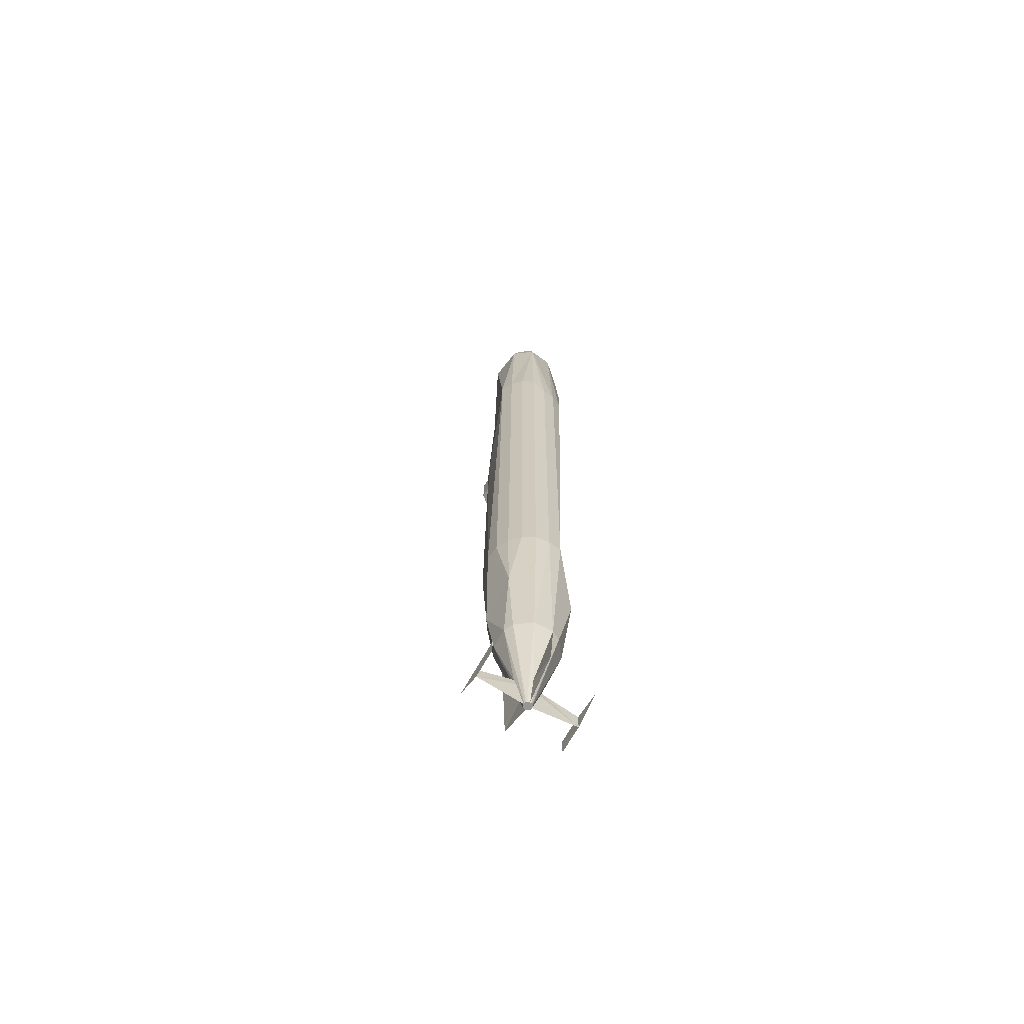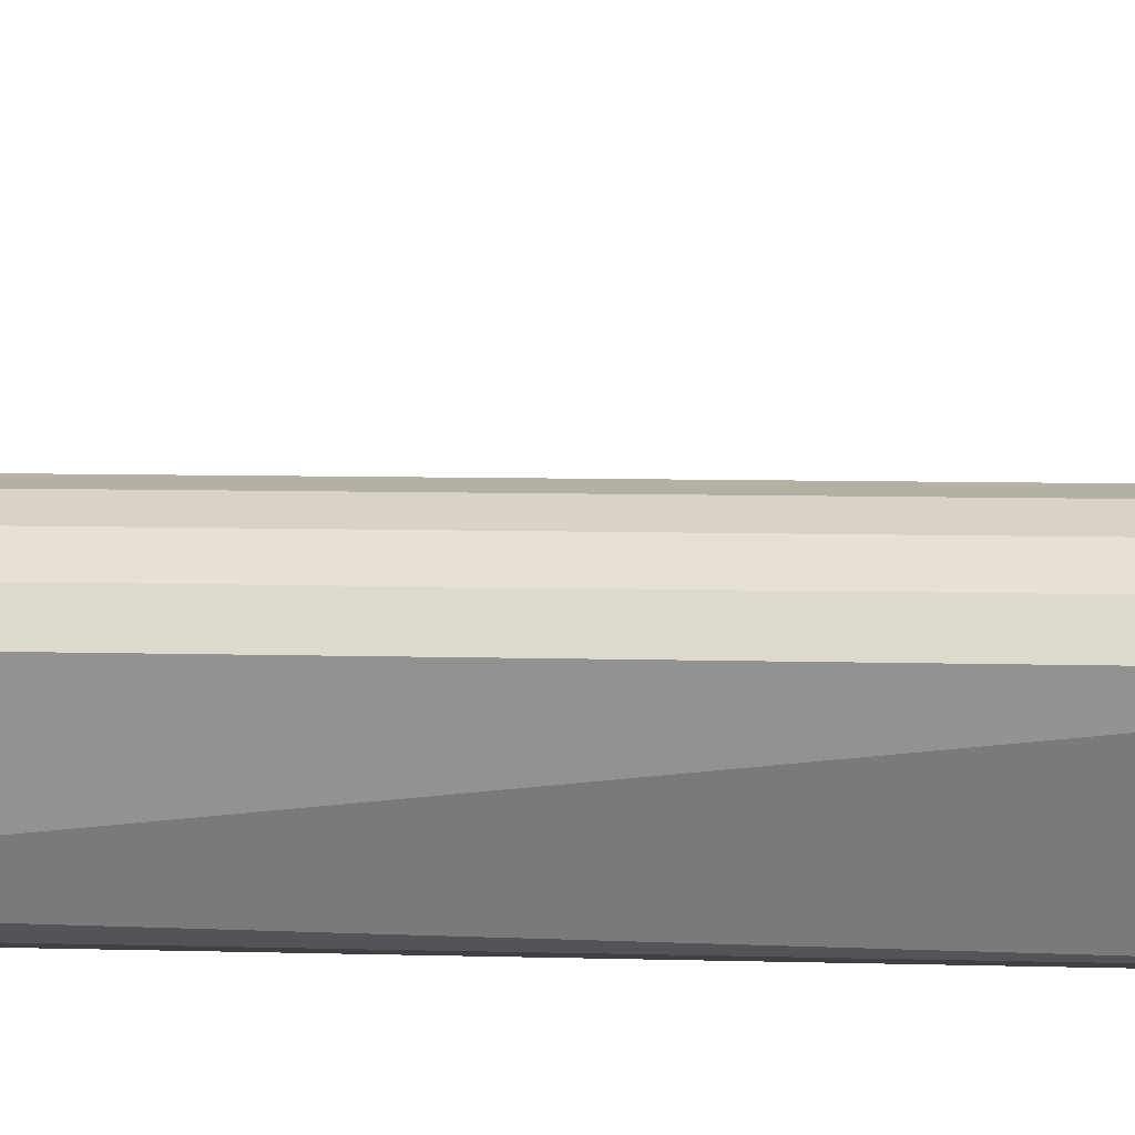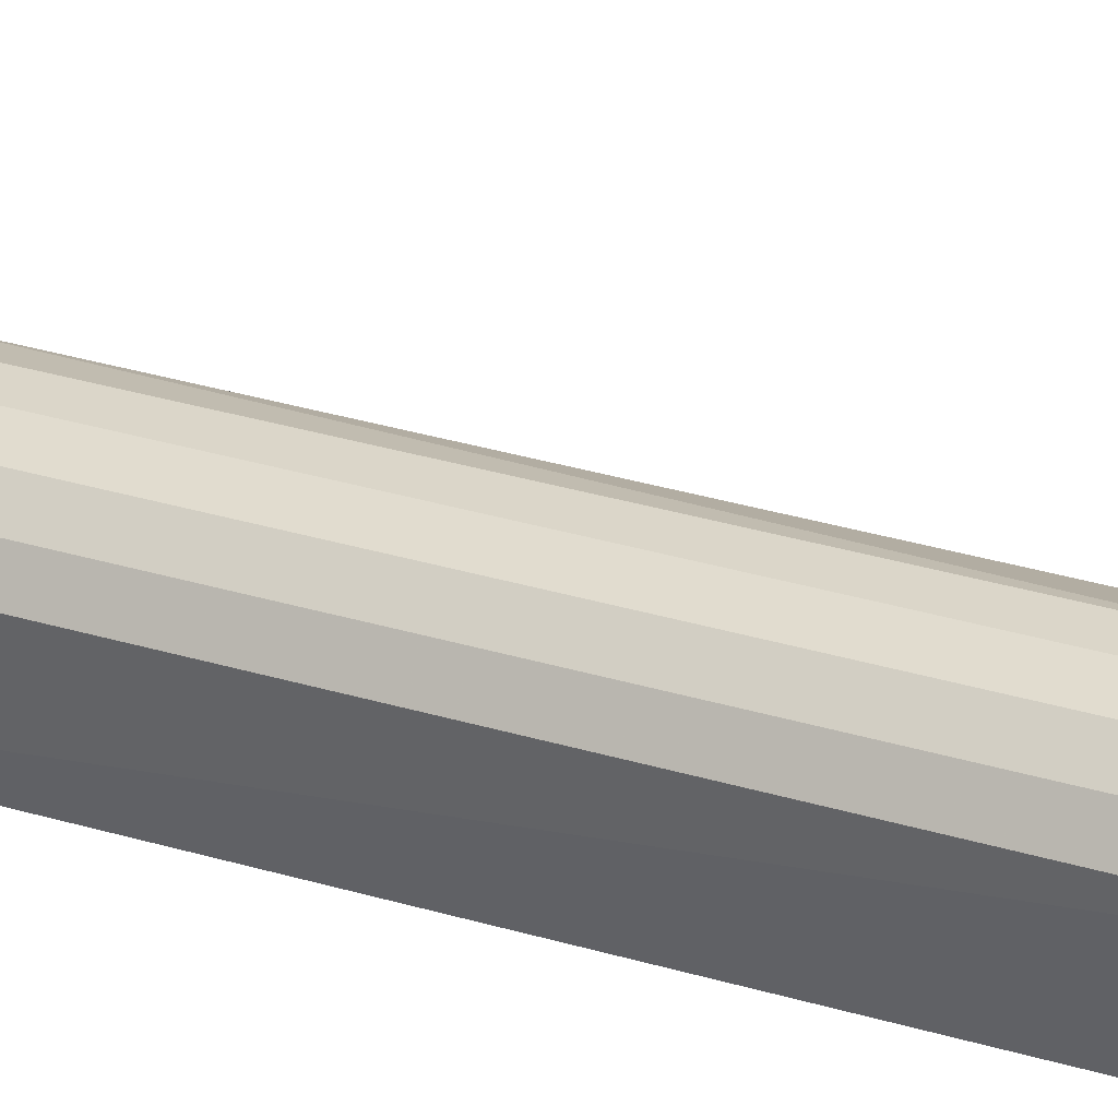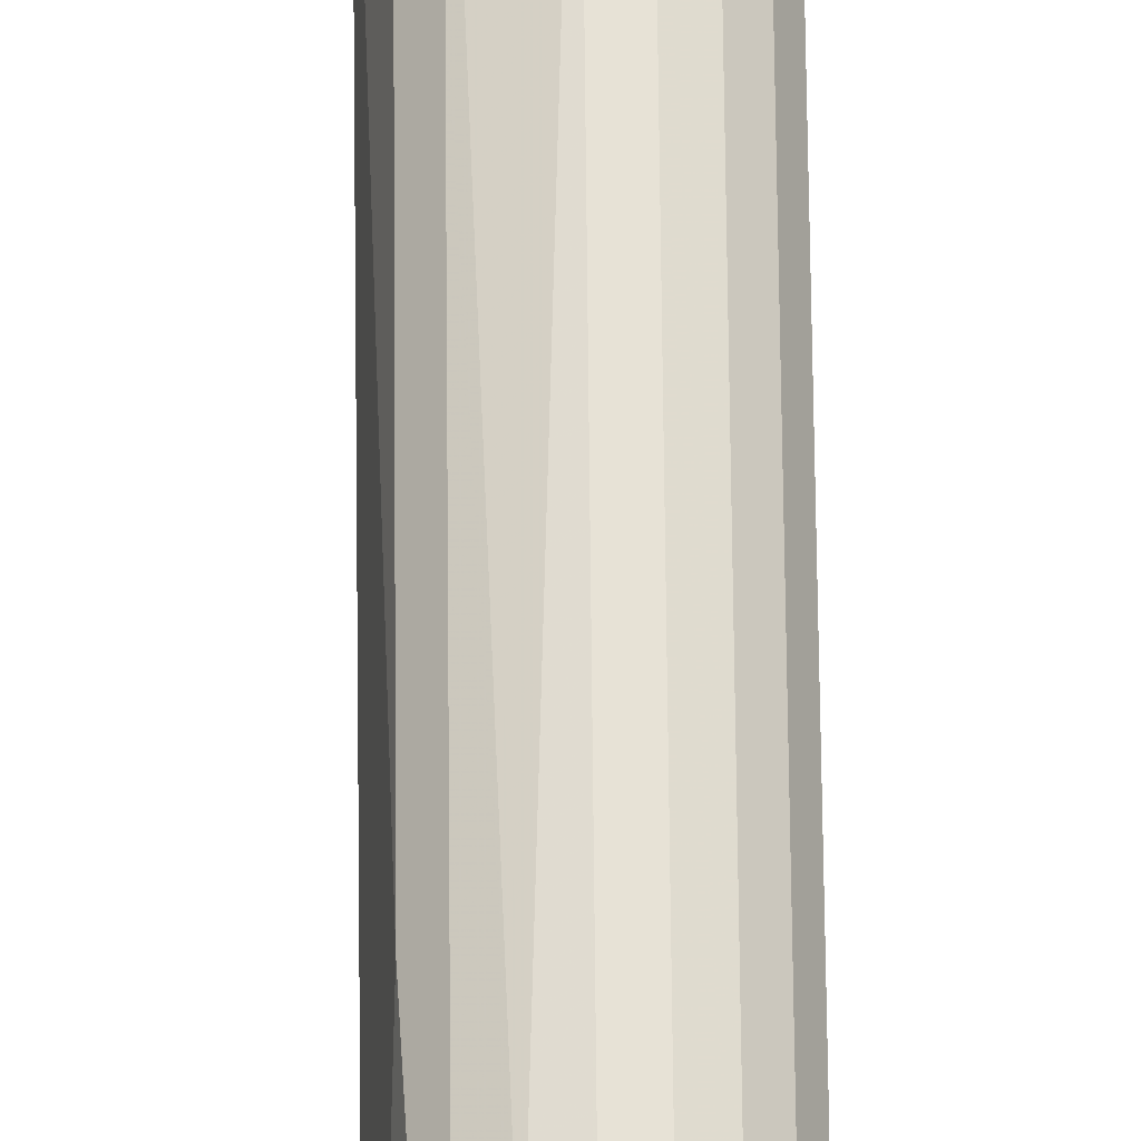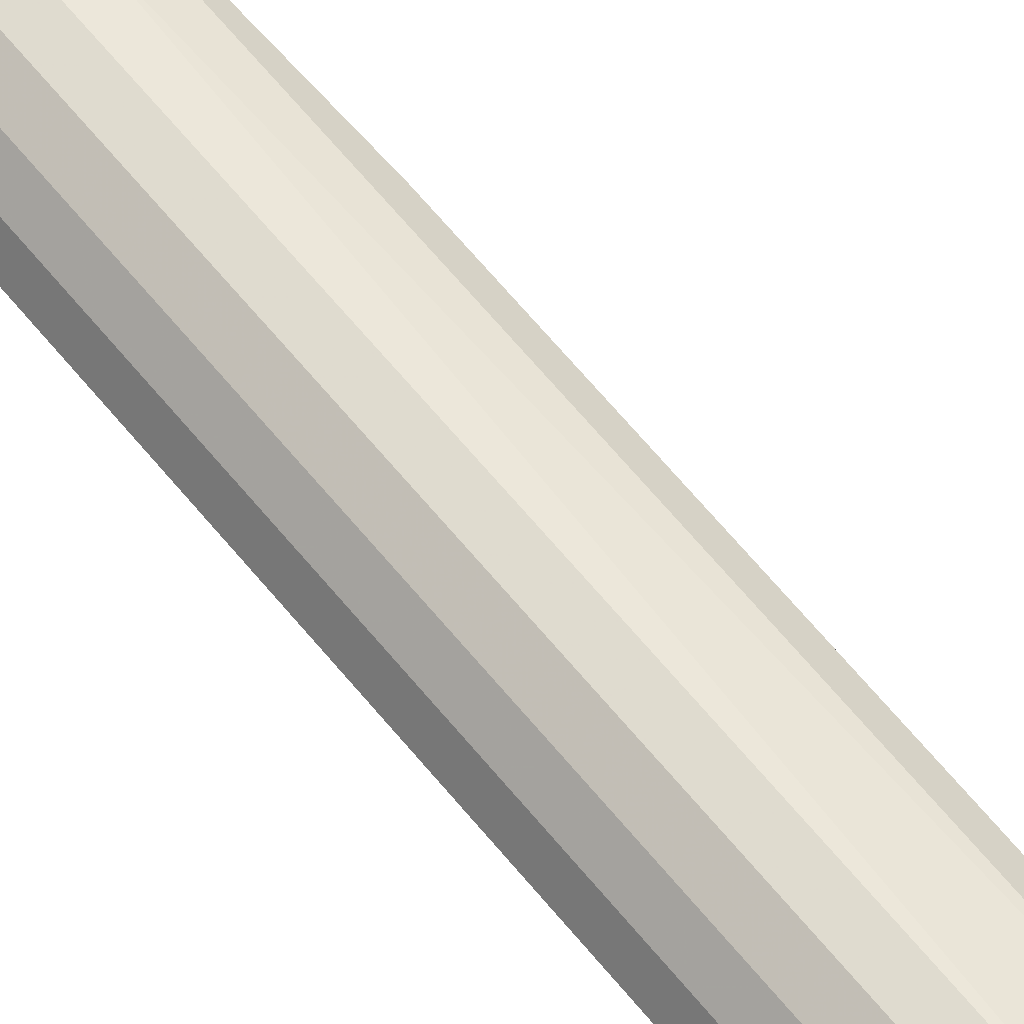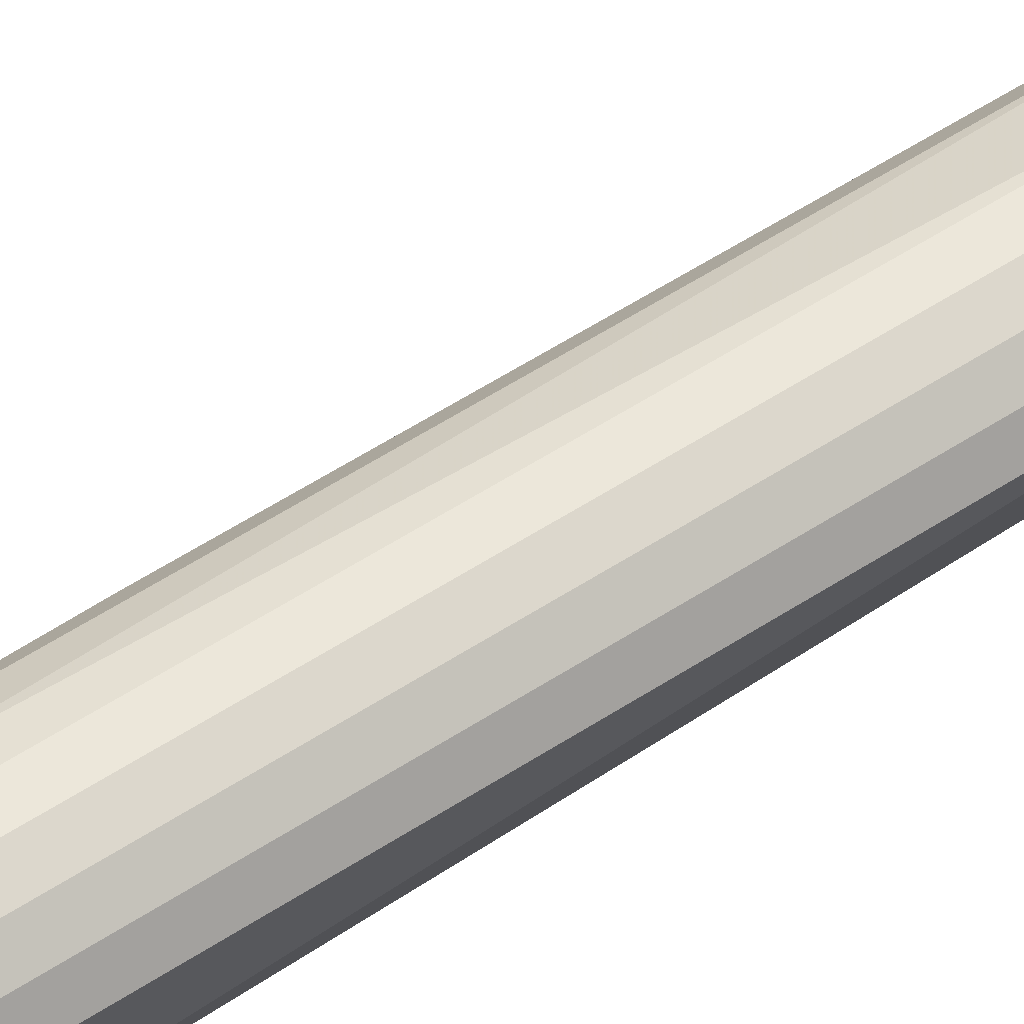
<metadata>
{"format":"obj","ext":"obj","renderer":"f3d","projection":"perspective","resolution":1024,"background":"white","views":[{"elev":-67.7,"azim":-29.0,"up":"+Z"},{"elev":3.0,"azim":102.0,"up":"+Y"},{"elev":23.8,"azim":119.6,"up":"+Y"},{"elev":64.0,"azim":-0.1,"up":"+Y"},{"elev":61.3,"azim":142.0,"up":"+Y"},{"elev":48.9,"azim":53.4,"up":"+Y"}]}
</metadata>
<code>
v -0.02267 0.04145 -0.5415
v -0.00797 -0.008259 -0.7357
v -0.006429 0.006837 -0.6818
v -0.00549 -0.00788 -0.7357
v -0.03166 -0.01597 -0.6681
v -0.02788 -0.01462 -0.6816
v -0.06143 0.002687 -0.5412
v -0.0132 -0.01349 -0.7357
v -0.01358 -0.01597 -0.7357
v -0.1024 -0.01597 -0.7215
v -0.1011 -0.01489 -0.6946
v -0.004104 0.0649 -0.6953
v -0.01201 -0.01122 -0.7357
v -0.01023 -0.009443 -0.7357
v 0.0534 0.002687 -0.5421
v 0.001033 -0.01122 -0.7358
v 0.00222 -0.01349 -0.7358
v -0.003733 0.006837 -0.6818
v 0.01772 -0.01462 -0.682
v 0.09165 -0.01597 -0.723
v 0.02171 -0.01597 -0.6685
v 0.002597 -0.01597 -0.7358
v 0.09192 -0.01597 -0.6879
v 0.09293 0.03795 -0.696
v 0.09192 0.03795 -0.6879
v 0.09078 0.03795 -0.696
v -0.00301 -0.008259 -0.7357
v 0.01464 0.04145 -0.5418
v 0.01464 -0.07338 -0.5418
v -0.00301 -0.02368 -0.7357
v -0.003733 -0.03877 -0.6818
v -0.00549 -0.02405 -0.7357
v 0.01772 -0.01731 -0.682
v 0.0534 -0.03462 -0.5421
v 0.00222 -0.01845 -0.7358
v -0.006262 -0.09684 -0.6953
v 0.001033 -0.02071 -0.7358
v -0.0007455 -0.02249 -0.7358
v 0.03146 -0.06481 -0.5419
v -0.06143 -0.03462 -0.5412
v -0.01201 -0.02071 -0.7357
v -0.0132 -0.01845 -0.7357
v -0.006429 -0.03877 -0.6818
v -0.02788 -0.01731 -0.6816
v -0.1033 -0.06988 -0.6945
v -0.1022 -0.06988 -0.6865
v -0.1011 -0.06988 -0.6946
v -0.00797 -0.02368 -0.7357
v -0.02267 -0.07338 -0.5415
v 0.009042 -0.01597 1.178
v 0.000832 -0.01327 1.176
v 0.00633 -0.007773 1.176
v -0.002416 -0.0002786 1.167
v -0.02131 -0.01597 1.157
v 0.008878 0.01422 1.157
v -0.03388 -0.002166 1.135
v -0.005087 0.02662 1.135
v -0.02709 0.03288 1.092
v -0.01545 0.05579 1.027
v 0.02252 0.02662 1.135
v -0.0225 0.06609 0.5314
v -0.0016 0.07029 -0.2236
v 0.00413 0.07029 0.5312
v -0.07136 0.03471 -0.223
v -0.05038 0.04948 -0.3849
v -0.05228 0.0538 -0.2232
v -0.08786 -0.01597 -0.2229
v -0.07499 0.007377 -0.4387
v -0.003238 0.05951 -0.4392
v -0.05286 0.01951 -0.5413
v -0.05286 -0.05144 -0.5413
v -0.01023 -0.02249 -0.7357
v -0.06828 -0.06352 -0.3848
v -0.02823 -0.09802 -0.2234
v -0.0016 -0.1022 -0.2236
v -0.05228 -0.08573 -0.2232
v -0.08365 -0.0426 -0.2229
v -0.07136 -0.06664 -0.223
v -0.05318 -0.06034 1.028
v -0.06399 -0.06664 0.7474
v -0.07629 -0.0426 0.7475
v -0.02746 -0.04228 1.135
v -0.06386 0.007377 1.028
v -0.008858 -0.04039 1.157
v -0.0004493 -0.0447 1.157
v -0.005087 -0.05856 1.135
v 0.003959 -0.02292 1.176
v -0.0111 0.07029 0.6553
v -0.01159 0.1188 0.5906
v -0.01118 0.1242 0.6445
v -0.01159 0.07029 0.5906
v 0.00413 0.1673 0.5312
v -0.0111 0.1673 0.6553
v 0.005359 0.07029 0.6929
v 0.005359 0.1673 0.6929
v -0.01159 0.1673 0.5906
v 0.005194 0.1781 0.6714
v 0.005359 -0.1022 0.6929
v -0.02086 -0.09802 0.747
v -0.04491 -0.08573 0.7472
v -0.06686 0.03471 0.37
v -0.04491 0.0538 0.7472
v 0.03076 0.06609 0.531
v 0.02075 0.07029 0.5904
v 0.02124 0.07029 0.6551
v 0.05603 0.0538 0.6925
v 0.08577 0.1188 0.633
v 0.02075 0.1188 0.5904
v 0.02124 0.1188 0.6551
v 0.02075 0.1673 0.5904
v 0.02124 0.1673 0.6551
v 0.01598 -0.02104 1.176
v 0.01489 -0.0344 1.167
v 0.03761 -0.02529 1.156
v 0.03502 -0.05214 1.135
v 0.0513 -0.02977 1.135
v 0.04386 -0.06481 1.092
v -0.01545 -0.08772 1.027
v 0.05346 -0.01597 1.135
v 0.08337 -0.01597 1.027
v 0.0658 -0.03462 1.091
v 0.0874 -0.04211 0.8972
v 0.05603 -0.08573 0.6925
v 0.03199 -0.09802 0.6927
v 0.02503 -0.09802 -0.2238
v 0.08045 0.01066 -0.2242
v 0.06262 -0.06352 -0.3858
v 0.04483 0.01951 -0.542
v -0.0007455 -0.009443 -0.7358
v 0.06262 0.03158 -0.3858
v 0.02503 0.06609 -0.2238
v 0.04908 0.0538 -0.224
v 0.06816 0.03471 -0.2241
v 0.07512 0.03471 0.6924
v 0.08741 0.01066 0.6923
v 0.06898 0.0284 1.027
v 0.03124 0.05579 1.027
v 0.03502 0.02021 1.135
v 0.01598 -0.0109 1.176
v 0.02662 0.008455 1.156
v -0.1033 0.03795 -0.6945
v 0.09165 0.03795 -0.723
v 0.09293 -0.06988 -0.696
v -0.1024 -0.06988 -0.7215
v 0.07965 -0.03931 1.027
v 0.00222 -0.01349 -0.7358
v 0.002597 -0.01597 -0.7358
v 0.001033 -0.01122 -0.7358
v 0.00222 -0.01845 -0.7358
v 0.001033 -0.02071 -0.7358
v -0.0007455 -0.02249 -0.7358
v -0.00301 -0.02368 -0.7357
v -0.00549 -0.02405 -0.7357
v -0.0007455 -0.009443 -0.7358
v -0.00301 -0.008259 -0.7357
v -0.00549 -0.00788 -0.7357
v -0.00797 -0.008259 -0.7357
v -0.01023 -0.009443 -0.7357
v -0.01201 -0.01122 -0.7357
v -0.0132 -0.01349 -0.7357
v -0.00797 -0.02368 -0.7357
v -0.01023 -0.02249 -0.7357
v -0.01358 -0.01597 -0.7357
v -0.0132 -0.01845 -0.7357
v -0.01201 -0.02071 -0.7357
f 1 3 2
f 2 3 4
f 5 7 6
f 7 8 6
f 6 8 9
f 9 10 6
f 6 11 5
f 4 3 12
f 7 13 8
f 14 1 2
f 15 17 16
f 18 12 1
f 4 12 18
f 19 21 20
f 22 19 20
f 23 24 25
f 26 20 25
f 26 25 24
f 19 22 17
f 15 19 17
f 21 19 15
f 27 4 18
f 28 27 18
f 28 18 1
f 29 31 30
f 30 31 32
f 21 34 33
f 34 35 33
f 33 35 22
f 22 20 33
f 33 20 21
f 32 31 36
f 34 37 35
f 37 39 38
f 39 29 30
f 40 42 41
f 43 36 29
f 32 36 43
f 44 5 10
f 9 44 10
f 11 45 46
f 47 10 46
f 47 46 45
f 44 9 42
f 40 44 42
f 5 44 40
f 48 32 43
f 49 48 43
f 49 43 29
f 50 52 51
f 51 52 53
f 51 53 54
f 53 52 55
f 54 53 56
f 53 55 57
f 56 57 58
f 57 60 59
f 61 63 62
f 64 66 65
f 67 64 68
f 64 65 68
f 66 62 69
f 68 65 70
f 65 69 1
f 71 41 72
f 73 71 49
f 73 40 71
f 67 68 73
f 74 49 75
f 76 73 49
f 77 73 78
f 79 81 80
f 56 83 82
f 84 86 85
f 84 82 86
f 51 54 87
f 50 51 87
f 88 90 89
f 88 89 91
f 91 89 92
f 90 93 89
f 94 95 93
f 89 96 92
f 97 93 95
f 97 96 93
f 97 92 96
f 98 99 74
f 99 100 76
f 100 80 78
f 80 81 77
f 101 102 66
f 102 94 88
f 102 88 61
f 61 88 91
f 61 91 63
f 103 63 104
f 103 104 105
f 106 103 105
f 106 105 94
f 97 110 92
f 97 111 110
f 97 95 111
f 108 110 111
f 109 108 111
f 95 109 111
f 105 108 109
f 95 105 109
f 104 63 92
f 105 104 108
f 50 87 112
f 112 87 113
f 114 112 113
f 114 113 115
f 113 85 86
f 116 115 117
f 115 86 118
f 119 121 120
f 122 117 123
f 124 118 98
f 123 124 125
f 124 98 75
f 126 125 127
f 125 75 29
f 34 127 39
f 127 29 39
f 128 16 129
f 130 28 69
f 130 128 28
f 130 15 128
f 126 127 130
f 131 69 62
f 132 130 69
f 126 130 133
f 103 131 63
f 106 132 131
f 134 133 132
f 135 126 133
f 136 134 106
f 136 135 134
f 120 122 136
f 119 120 136
f 60 137 59
f 138 136 60
f 114 119 138
f 139 140 52
f 112 114 139
f 50 139 52
f 50 112 139
f 141 11 10
f 45 141 10
f 10 11 6
f 1 12 3
f 27 28 129
f 142 24 20
f 20 24 23
f 20 23 25
f 26 142 20
f 24 142 26
f 143 23 20
f 20 24 143
f 23 21 20
f 29 36 31
f 30 38 39
f 48 49 72
f 5 11 10
f 144 45 10
f 10 45 11
f 10 11 46
f 47 144 10
f 45 144 47
f 57 56 53
f 60 57 55
f 58 83 56
f 57 59 58
f 59 83 58
f 102 81 83
f 59 102 83
f 102 101 81
f 94 102 59
f 64 67 101
f 66 64 101
f 62 66 61
f 69 65 66
f 7 40 68
f 70 7 68
f 65 1 70
f 7 5 40
f 70 13 7
f 14 13 70
f 1 14 70
f 72 49 71
f 40 41 71
f 40 73 68
f 29 75 49
f 49 74 76
f 73 76 78
f 67 73 77
f 75 98 74
f 98 118 99
f 100 99 118
f 100 118 80
f 118 79 80
f 81 79 83
f 79 118 86
f 79 86 82
f 83 79 82
f 82 84 54
f 56 82 54
f 54 84 87
f 85 113 87
f 84 85 87
f 92 63 91
f 90 88 94
f 93 90 94
f 96 89 93
f 76 74 99
f 78 76 100
f 77 78 80
f 67 77 81
f 101 67 81
f 61 66 102
f 109 108 107
f 92 110 108
f 92 108 104
f 105 95 94
f 114 116 119
f 115 116 114
f 86 115 113
f 116 121 119
f 117 121 116
f 118 117 115
f 121 145 120
f 117 145 121
f 145 122 120
f 117 122 145
f 118 124 117
f 123 135 122
f 124 123 117
f 123 126 135
f 125 126 123
f 75 125 124
f 29 127 125
f 34 15 127
f 34 21 15
f 39 37 34
f 129 28 128
f 15 16 128
f 28 1 69
f 15 130 127
f 69 131 132
f 130 132 133
f 62 63 131
f 131 103 106
f 132 106 134
f 133 134 135
f 106 94 59
f 135 136 122
f 106 59 137
f 136 106 137
f 136 137 60
f 136 138 119
f 60 55 140
f 138 60 140
f 138 140 114
f 114 140 139
f 140 55 52
f 146 148 147
f 147 148 149
f 149 148 150
f 150 148 151
f 151 148 152
f 152 148 153
f 148 154 153
f 154 155 153
f 155 156 153
f 156 157 153
f 158 153 157
f 158 159 153
f 159 160 153
f 153 160 161
f 161 160 162
f 160 163 162
f 163 164 162
f 162 164 165

</code>
